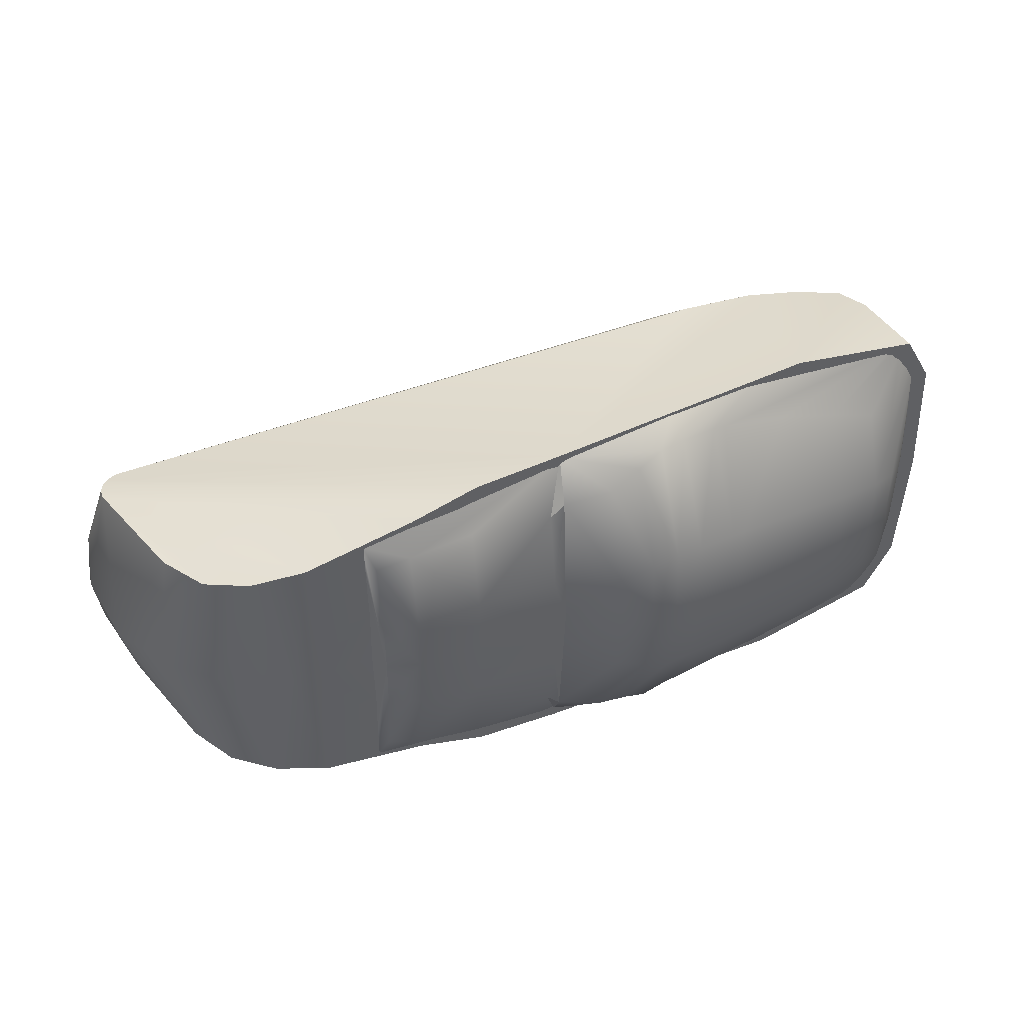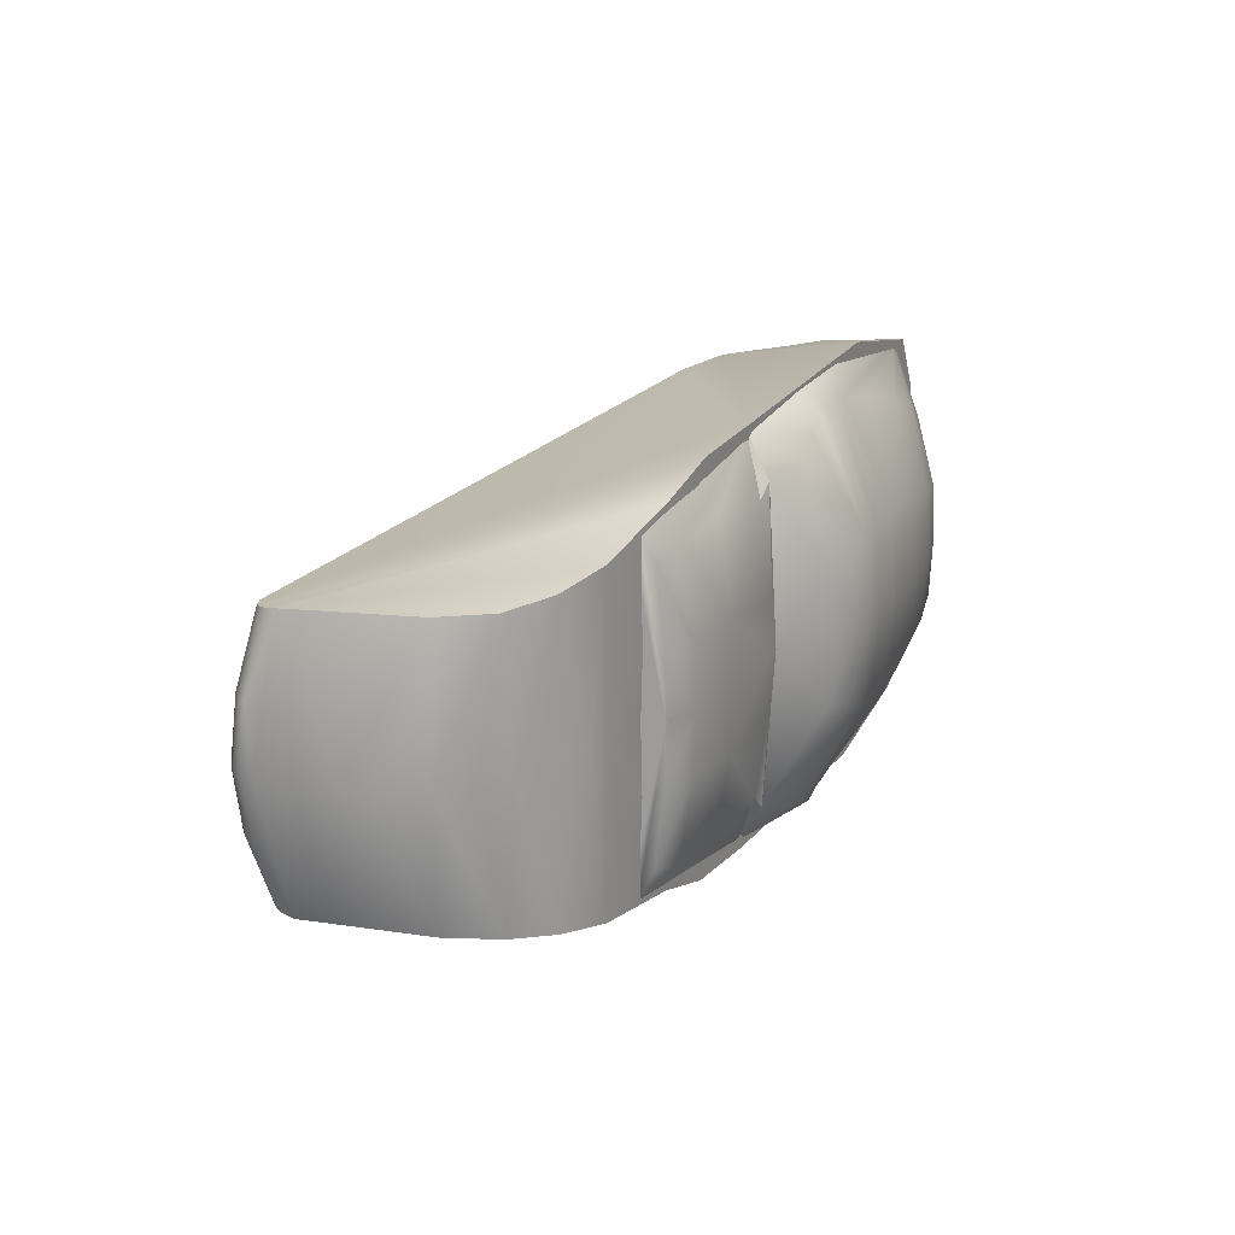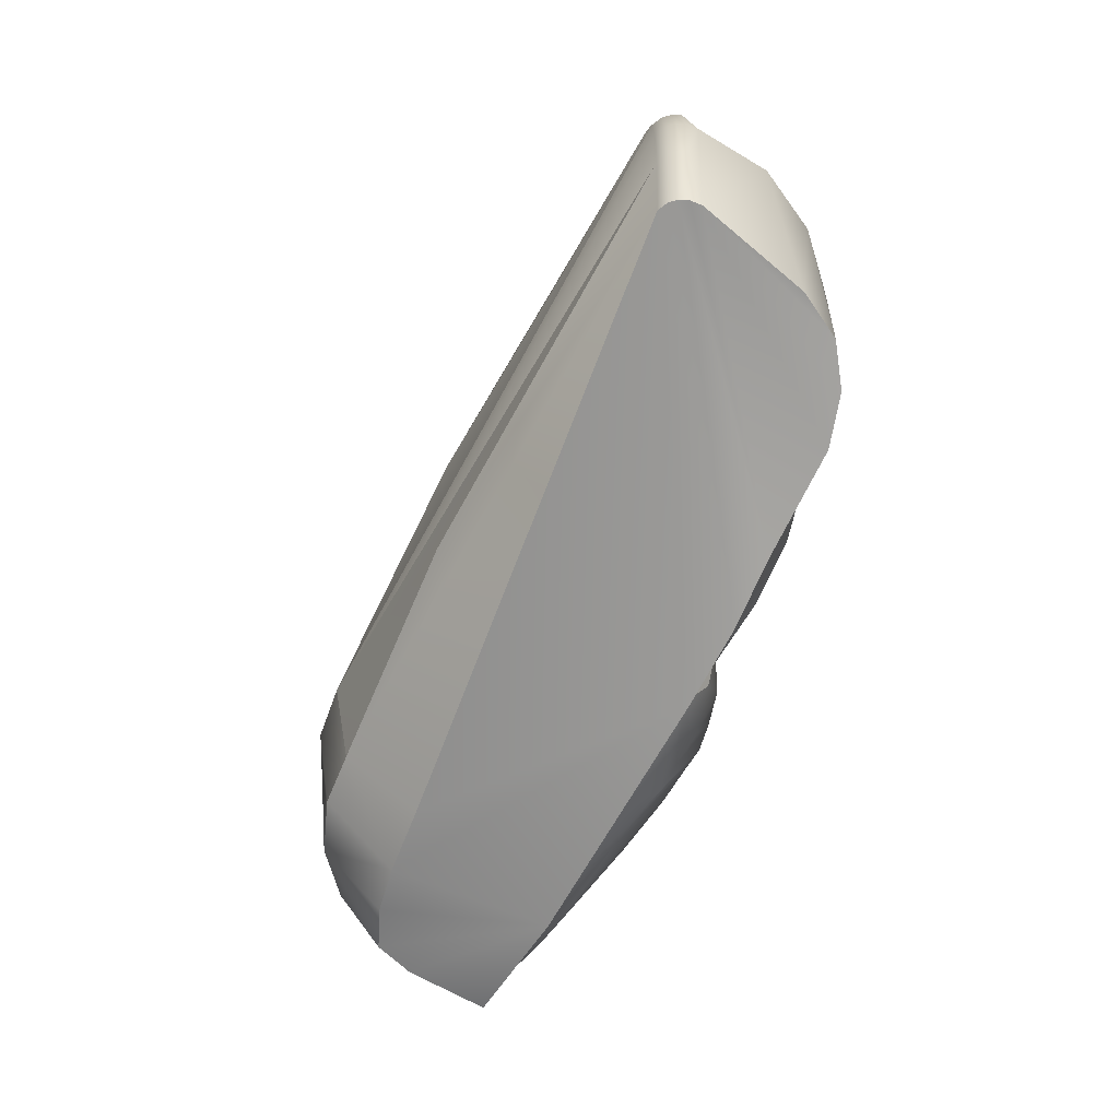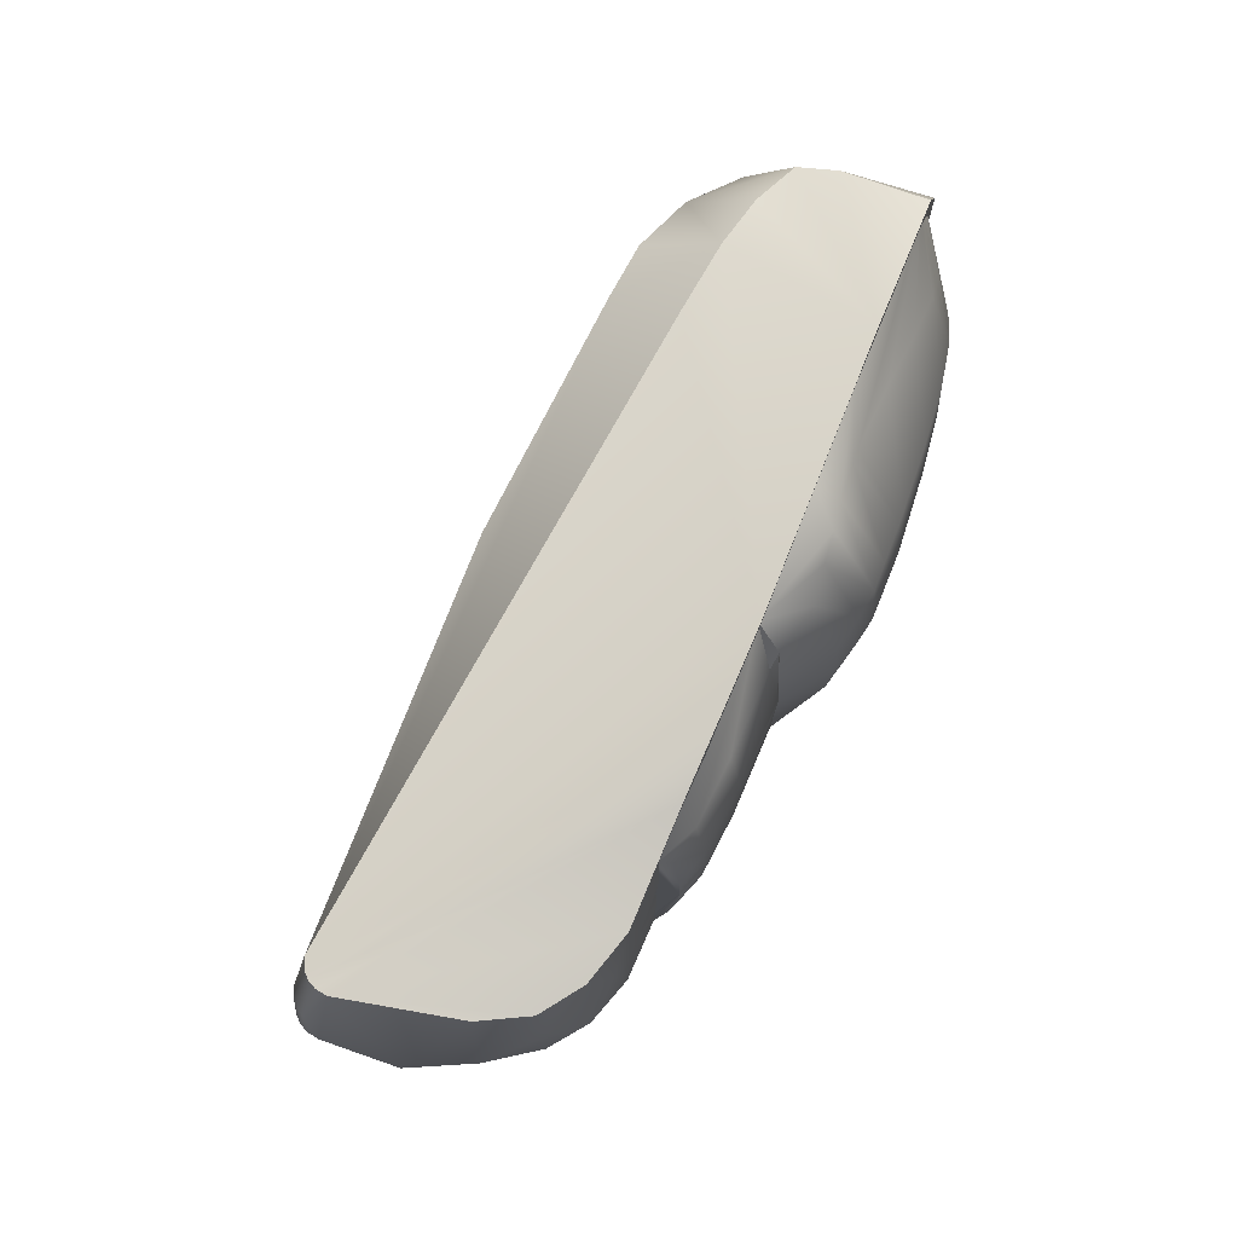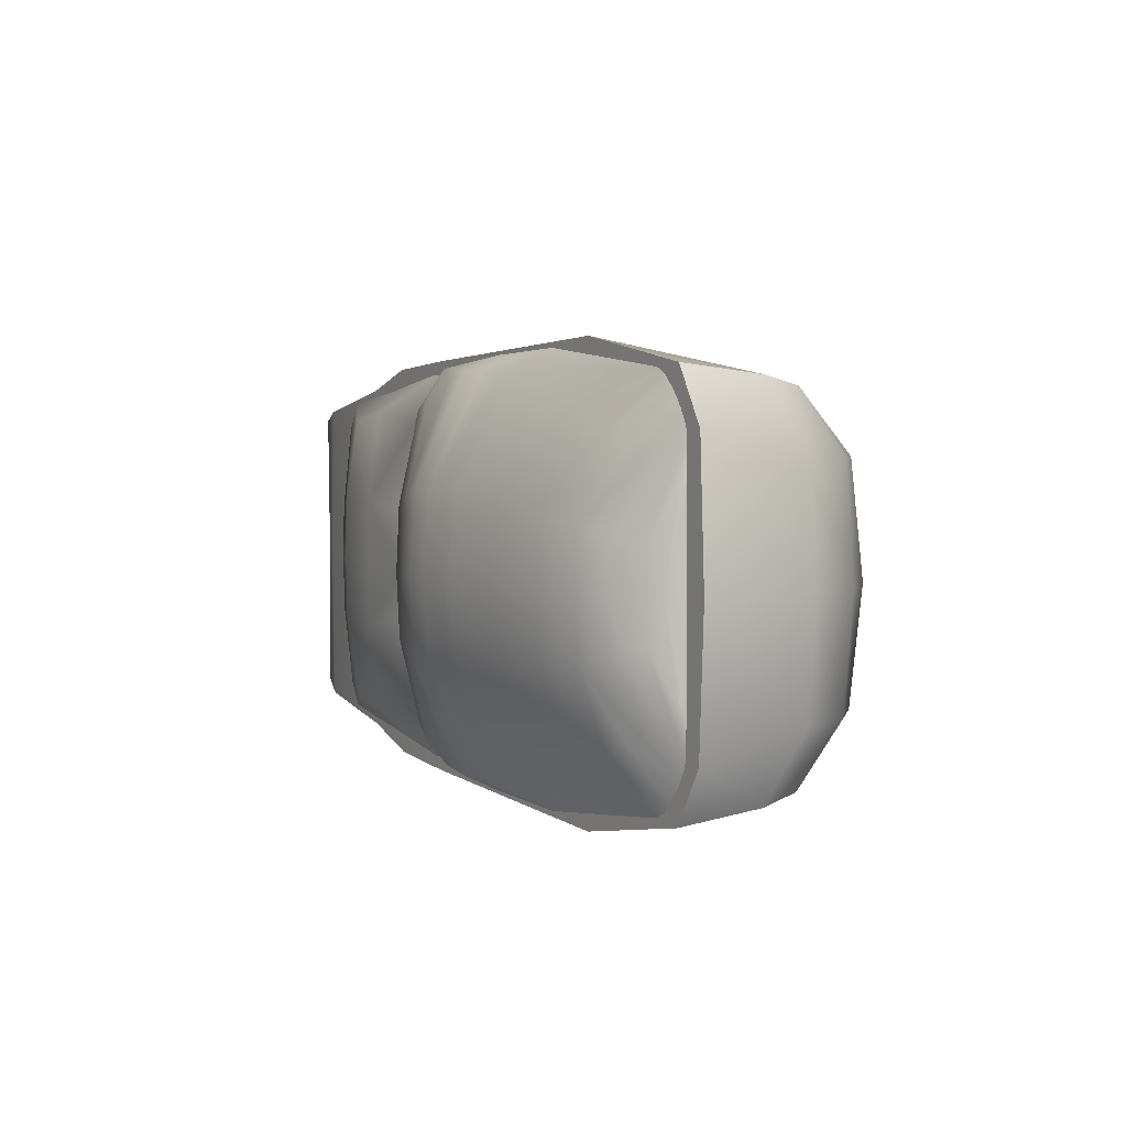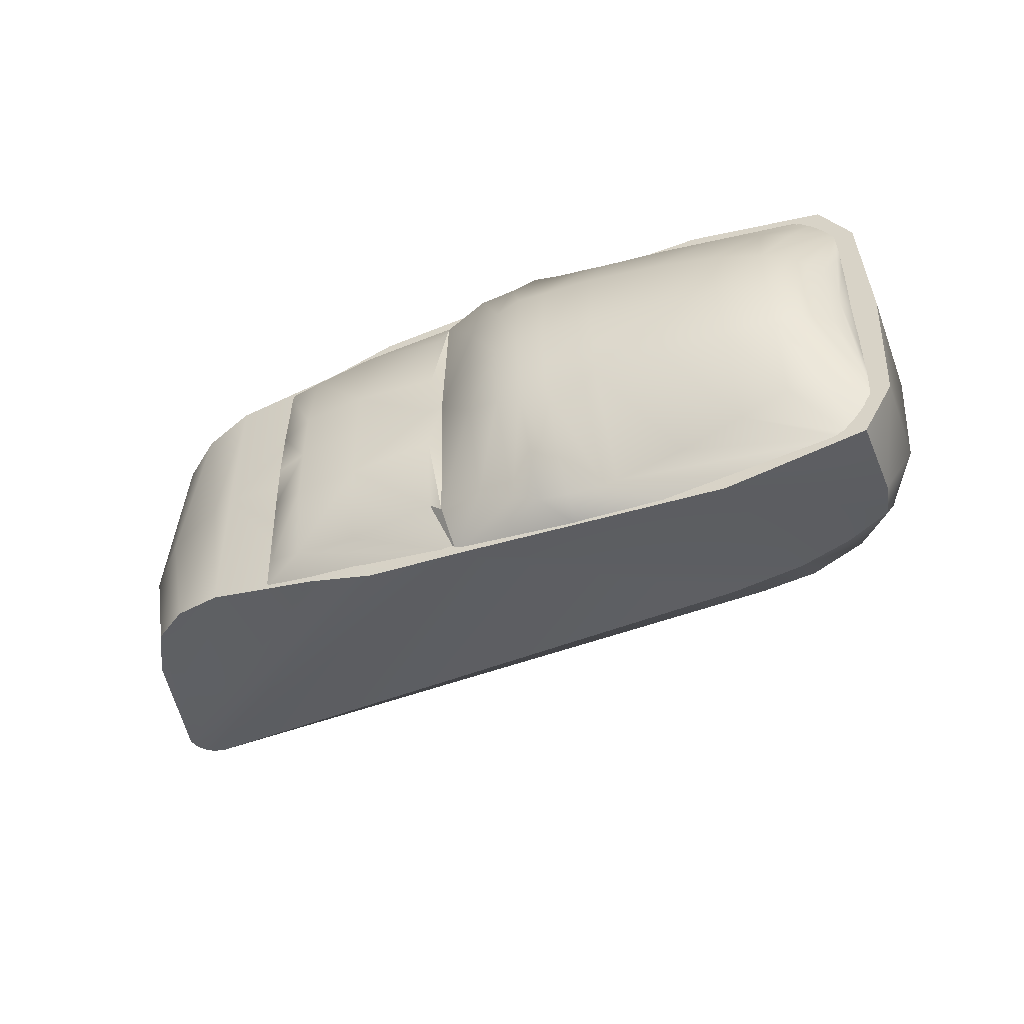
<metadata>
{"format":"obj","ext":"obj","renderer":"f3d","projection":"perspective","resolution":1024,"background":"white","views":[{"elev":44.9,"azim":168.7,"up":"+Y"},{"elev":19.7,"azim":130.2,"up":"+Y"},{"elev":-62.7,"azim":76.7,"up":"+Y"},{"elev":73.9,"azim":127.1,"up":"+Y"},{"elev":3.7,"azim":-105.3,"up":"+Y"},{"elev":-49.1,"azim":-144.2,"up":"+Y"}]}
</metadata>
<code>
o BezierCurve.006
v -0.07886 -0 -0.08931
v -0.1534 -0 -0.069
v -0.2016 -0 -0.05669
v -0.2574 -0 -0.04223
v -0.553 -0 0.03476
v -0.5333 -0 0.1071
v -0.4995 -0 0.1438
v -0.4595 -0 0.1665
v -0.4178 -0 0.1754
v -0.3788 -0 0.1709
v 0.05896 0 0.05271
v 0.06508 0 0.04771
v 0.06814 0 0.04247
v 0.06957 0 0.03581
v 0.06867 0 0.02772
v 0.05285 0 -0.02092
v 0.02247 0 -0.05631
v -0.01531 -0 -0.07892
v -0.0633 -0 -0.08871
v -0.07881 -0.1033 -0.08804
v -0.1521 -0.1172 -0.07005
v -0.198 -0.131 -0.05976
v -0.2569 -0.1351 -0.04551
v -0.4372 -0.1449 0.003471
v -0.5285 -0.1272 0.0282
v -0.5148 -0.1211 0.08324
v -0.5033 -0.1152 0.1076
v -0.4709 -0.117 0.1132
v -0.4343 -0.1207 0.1117
v -0.3842 -0.121 0.1051
v 0.03813 -0.0846 0.0492
v 0.04426 -0.08519 0.04425
v 0.04734 -0.08593 0.03909
v 0.0488 -0.08694 0.03252
v 0.04793 -0.08821 0.02456
v 0.01107 -0.08986 -0.04765
v -0.01261 -0.09159 -0.07409
v -0.04264 -0.09637 -0.08628
v -0.5487 -0.091 0.0336
v -0.5288 -0.07483 0.1043
v -0.497 -0.07483 0.1389
v -0.462 -0.07483 0.1571
v -0.4213 -0.07483 0.1625
v -0.3827 -0.07483 0.1564
v -0.2206 -0.06266 0.1282
v 0.05386 -0.04025 0.05163
v 0.05998 -0.04025 0.04663
v 0.06304 -0.04025 0.0414
v 0.06447 -0.04025 0.03474
v -0.07881 0.1033 -0.08804
v -0.1521 0.1172 -0.07005
v -0.198 0.131 -0.05976
v -0.2569 0.1351 -0.04551
v -0.4372 0.1449 0.003471
v -0.5285 0.1272 0.0282
v -0.5148 0.1211 0.08324
v -0.5033 0.1152 0.1076
v -0.4709 0.117 0.1132
v -0.4343 0.1207 0.1117
v -0.3842 0.121 0.1051
v 0.03813 0.0846 0.0492
v 0.04426 0.08519 0.04425
v 0.04734 0.08593 0.03909
v 0.0488 0.08694 0.03252
v 0.04793 0.08821 0.02456
v 0.01107 0.08986 -0.04765
v -0.01261 0.09159 -0.07409
v -0.04264 0.09637 -0.08628
v -0.5487 0.091 0.0336
v -0.5288 0.07483 0.1043
v -0.497 0.07483 0.1389
v -0.462 0.07483 0.1571
v -0.4213 0.07483 0.1625
v -0.3827 0.07483 0.1564
v -0.2206 0.06266 0.1282
v 0.05386 0.04025 0.05163
v 0.05998 0.04025 0.04663
v 0.06304 0.04025 0.0414
v 0.06447 0.04025 0.03474
f 25 39 24
f 39 5 24
f 5 23 24
f 5 4 23
f 4 3 23
f 3 2 23
f 2 22 23
f 1 22 2
f 1 21 22
f 19 20 1
f 20 21 1
f 18 38 19
f 38 20 19
f 55 54 69
f 69 54 5
f 5 54 53
f 5 53 4
f 4 53 3
f 3 53 2
f 2 53 52
f 1 2 52
f 1 52 51
f 19 1 50
f 50 1 51
f 18 19 68
f 68 19 50
f 41 6 40
f 30 31 44
f 31 45 44
f 42 7 41
f 13 49 14
f 43 8 42
f 24 23 29
f 23 30 29
f 28 24 29
f 23 31 30
f 47 11 46
f 46 45 31
f 29 44 43
f 27 40 26
f 27 24 28
f 12 48 13
f 27 26 24
f 26 25 24
f 22 31 23
f 39 26 40
f 22 32 31
f 49 33 34
f 16 36 17
f 29 42 28
f 44 9 43
f 21 33 22
f 33 32 22
f 35 49 34
f 21 34 33
f 15 14 49
f 20 35 21
f 35 34 21
f 33 47 32
f 38 35 20
f 38 37 35
f 37 36 35
f 32 46 31
f 16 15 35
f 17 37 18
f 37 38 18
f 17 36 37
f 5 40 6
f 46 45 44
f 45 10 44
f 45 46 10
f 46 11 10
f 6 71 70
f 60 74 61
f 61 74 75
f 7 72 71
f 13 79 78
f 8 73 72
f 54 59 53
f 53 59 60
f 58 59 54
f 53 60 61
f 77 11 12
f 76 61 75
f 59 74 60
f 70 57 56
f 57 58 54
f 78 12 13
f 57 54 56
f 56 54 55
f 52 53 61
f 56 69 70
f 52 61 62
f 63 79 64
f 66 16 17
f 72 59 58
f 9 74 73
f 51 52 63
f 63 52 62
f 65 79 15
f 51 63 64
f 15 79 14
f 50 51 65
f 65 51 64
f 63 77 78
f 68 50 65
f 68 65 67
f 67 65 66
f 62 76 77
f 16 65 15
f 17 18 67
f 67 18 68
f 17 67 66
f 70 5 6
f 76 74 75
f 75 74 10
f 75 10 76
f 76 10 11
f 41 7 6
f 42 8 7
f 13 48 49
f 43 9 8
f 47 12 11
f 29 30 44
f 27 41 40
f 12 47 48
f 39 25 26
f 49 48 33
f 16 35 36
f 29 43 42
f 44 10 9
f 35 15 49
f 33 48 47
f 32 47 46
f 5 39 40
f 46 44 10
f 6 7 71
f 7 8 72
f 13 14 79
f 8 9 73
f 77 76 11
f 59 73 74
f 70 71 57
f 78 77 12
f 56 55 69
f 63 78 79
f 66 65 16
f 72 73 59
f 9 10 74
f 65 64 79
f 63 62 77
f 62 61 76
f 70 69 5
f 10 74 76
f 41 27 42
f 27 28 42
f 71 72 57
f 57 72 58
o BezierCurve.004
v -0.5363 -0 0.03191
v -0.5359 -0 0.02522
v -0.5336 -0 0.01795
v -0.5294 -0 0.009931
v -0.5235 -0 0.000961
v -0.5162 -0 -0.009145
v -0.4992 -0 -0.02218
v -0.4695 -0 -0.03778
v -0.4307 -0 -0.05323
v -0.3872 -0 -0.06842
v -0.3786 -0 -0.07119
v -0.3537 -0 -0.07786
v -0.3356 -0 -0.08269
v -0.3178 -0 -0.08379
v -0.295 -0 -0.08293
v -0.2588 -0 -0.06697
v -0.2498 -0 -0.06904
v -0.194 -0 -0.08343
v -0.151 -0 -0.09137
v -0.1276 -0 -0.08948
v -0.1183 -0 -0.07767
v -0.5363 -0.09647 0.03191
v -0.5327 -0.1031 0.03096
v -0.5275 -0.1108 0.02957
v -0.5219 -0.1182 0.02805
v -0.5169 -0.1238 0.02671
v -0.5137 -0.1264 0.02585
v -0.4034 -0.1408 -0.003699
v -0.34 -0.1385 -0.02068
v -0.2571 -0.1308 -0.04305
v -0.1183 -0.1083 -0.07767
v -0.5335 -0.02568 0.01823
v -0.5293 -0.02825 0.0101
v -0.5235 -0.03101 0.001166
v -0.516 -0.03404 -0.008508
v -0.4988 -0.0389 -0.02046
v -0.4687 -0.04515 -0.03467
v -0.4295 -0.05108 -0.0488
v -0.3858 -0.05499 -0.06313
v -0.3772 -0.05517 -0.06585
v -0.3524 -0.05528 -0.07283
v -0.3344 -0.05598 -0.0781
v -0.3168 -0.05123 -0.08008
v -0.2944 -0.04332 -0.08085
v -0.25 -0.03585 -0.06957
v -0.194 -0.04208 -0.08324
v -0.1508 -0.04056 -0.09058
v -0.1273 -0.0371 -0.08861
v -0.537 -0.05212 0.02922
v -0.5358 -0.05751 0.02558
v -0.5127 -0.08189 0.003877
v -0.4941 -0.0918 -0.002764
v -0.4622 -0.1042 -0.01017
v -0.4214 -0.1161 -0.01783
v -0.3765 -0.1248 -0.02784
v -0.3677 -0.1264 -0.03023
v -0.3442 -0.1269 -0.03841
v -0.3269 -0.1275 -0.04579
v -0.3102 -0.1195 -0.05224
v -0.2894 -0.1106 -0.0613
v -0.2571 -0.1034 -0.06047
v -0.2477 -0.09424 -0.06128
v -0.1916 -0.1024 -0.07447
v -0.1486 -0.09674 -0.08241
v -0.1258 -0.09003 -0.08306
v -0.1183 -0.08013 -0.07767
v -0.5363 0.09647 0.03191
v -0.5327 0.1031 0.03096
v -0.5275 0.1108 0.02957
v -0.5219 0.1182 0.02805
v -0.5169 0.1238 0.02671
v -0.5137 0.1264 0.02585
v -0.4034 0.1408 -0.003699
v -0.34 0.1385 -0.02068
v -0.2571 0.1308 -0.04305
v -0.1183 0.1083 -0.07767
v -0.5335 0.02568 0.01823
v -0.5293 0.02825 0.0101
v -0.5235 0.03101 0.001166
v -0.516 0.03404 -0.008508
v -0.4988 0.0389 -0.02046
v -0.4687 0.04515 -0.03467
v -0.4295 0.05108 -0.0488
v -0.3858 0.05499 -0.06313
v -0.3772 0.05517 -0.06585
v -0.3524 0.05528 -0.07283
v -0.3344 0.05598 -0.0781
v -0.3168 0.05123 -0.08008
v -0.2944 0.04332 -0.08085
v -0.25 0.03585 -0.06957
v -0.194 0.04208 -0.08324
v -0.1508 0.04056 -0.09058
v -0.1273 0.0371 -0.08861
v -0.537 0.05212 0.02922
v -0.5358 0.05751 0.02558
v -0.5127 0.08189 0.003877
v -0.4941 0.0918 -0.002764
v -0.4622 0.1042 -0.01017
v -0.4214 0.1161 -0.01783
v -0.3765 0.1248 -0.02784
v -0.3677 0.1264 -0.03023
v -0.3442 0.1269 -0.03841
v -0.3269 0.1275 -0.04579
v -0.3102 0.1195 -0.05224
v -0.2894 0.1106 -0.0613
v -0.2571 0.1034 -0.06047
v -0.2477 0.09424 -0.06128
v -0.1916 0.1024 -0.07447
v -0.1486 0.09674 -0.08241
v -0.1258 0.09003 -0.08306
v -0.1183 0.08013 -0.07767
f 99 145 110
f 144 127 110
f 144 110 143
f 127 98 99
f 125 142 141
f 95 124 140
f 127 99 110
f 124 95 96
f 125 96 97
f 144 126 127
f 143 110 109
f 142 143 109
f 141 142 109
f 140 141 109
f 125 143 142
f 145 99 100
f 97 126 125
f 99 155 190
f 189 155 172
f 189 188 155
f 98 172 99
f 170 186 187
f 95 185 169
f 172 155 99
f 169 96 95
f 96 170 97
f 171 189 172
f 188 154 155
f 187 154 188
f 186 154 187
f 185 154 186
f 170 188 171
f 190 100 99
f 97 171 98
f 185 186 169
f 125 141 124
f 186 170 169
f 141 140 124
f 127 126 98
f 125 124 96
f 144 143 126
f 125 126 143
f 97 98 126
f 98 171 172
f 96 169 170
f 171 188 189
f 170 187 188
f 97 170 171
f 134 135 107
f 135 136 107
f 136 108 107
f 106 134 107
f 106 133 134
f 121 136 120
f 120 135 119
f 89 117 88
f 87 115 86
f 137 108 136
f 137 109 108
f 105 132 106
f 132 133 106
f 111 83 112
f 91 119 90
f 92 120 91
f 119 134 118
f 88 116 87
f 121 138 137
f 138 109 137
f 138 139 109
f 139 140 109
f 104 131 105
f 131 132 105
f 131 116 132
f 118 133 117
f 110 145 100
f 86 114 85
f 94 95 123
f 115 101 114
f 123 95 140
f 130 104 103
f 81 128 80
f 128 101 80
f 115 131 130
f 123 139 122
f 122 92 93
f 138 122 139
f 82 128 81
f 82 129 128
f 129 101 128
f 129 112 101
f 112 113 101
f 113 114 101
f 102 130 103
f 102 115 130
f 84 112 83
f 93 123 122
f 111 129 82
f 111 112 129
f 85 113 84
f 117 132 116
f 90 118 89
f 179 152 180
f 180 152 181
f 181 152 153
f 151 152 179
f 151 179 178
f 166 181 182
f 180 165 164
f 162 89 88
f 160 87 86
f 182 181 153
f 182 153 154
f 150 151 177
f 177 151 178
f 83 156 157
f 164 91 90
f 165 92 91
f 179 164 163
f 161 88 87
f 166 182 183
f 183 182 154
f 183 154 184
f 184 154 185
f 149 150 176
f 176 150 177
f 176 177 161
f 178 163 162
f 155 100 190
f 159 86 85
f 94 168 95
f 160 146 147
f 168 185 95
f 149 175 148
f 81 80 173
f 173 80 146
f 176 160 175
f 184 168 167
f 92 167 93
f 167 183 184
f 82 81 173
f 82 173 174
f 174 173 146
f 174 146 157
f 157 146 158
f 158 146 159
f 147 148 175
f 147 175 160
f 84 157 158
f 93 168 94
f 156 82 174
f 156 174 157
f 85 158 159
f 177 162 161
f 163 90 89
f 121 137 136
f 120 136 135
f 89 118 117
f 87 116 115
f 111 82 83
f 91 120 119
f 92 121 120
f 119 135 134
f 88 117 116
f 118 134 133
f 86 115 114
f 115 102 101
f 130 131 104
f 115 116 131
f 123 140 139
f 122 121 92
f 138 121 122
f 84 113 112
f 93 94 123
f 85 114 113
f 117 133 132
f 90 119 118
f 166 165 181
f 180 181 165
f 162 163 89
f 160 161 87
f 83 82 156
f 164 165 91
f 165 166 92
f 179 180 164
f 161 162 88
f 178 179 163
f 159 160 86
f 160 159 146
f 149 176 175
f 176 161 160
f 184 185 168
f 92 166 167
f 167 166 183
f 84 83 157
f 93 167 168
f 85 84 158
f 177 178 162
f 163 164 90
f 154 109 95
f 185 154 95
f 109 140 95
f 140 185 95
f 140 109 154
f 140 154 185

</code>
